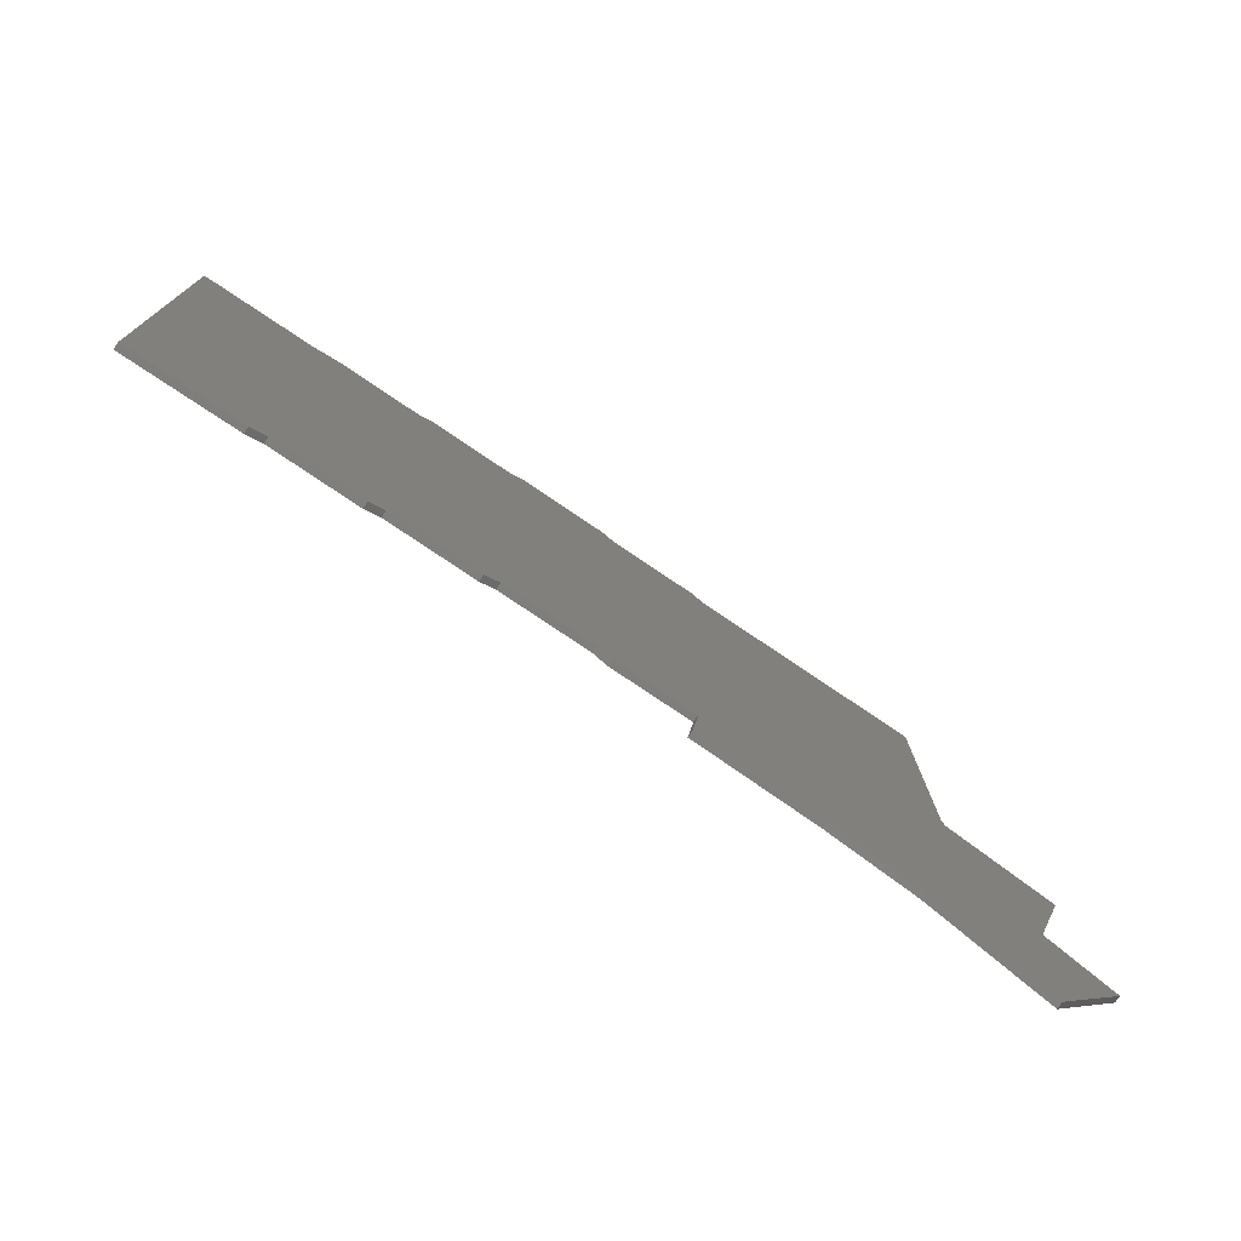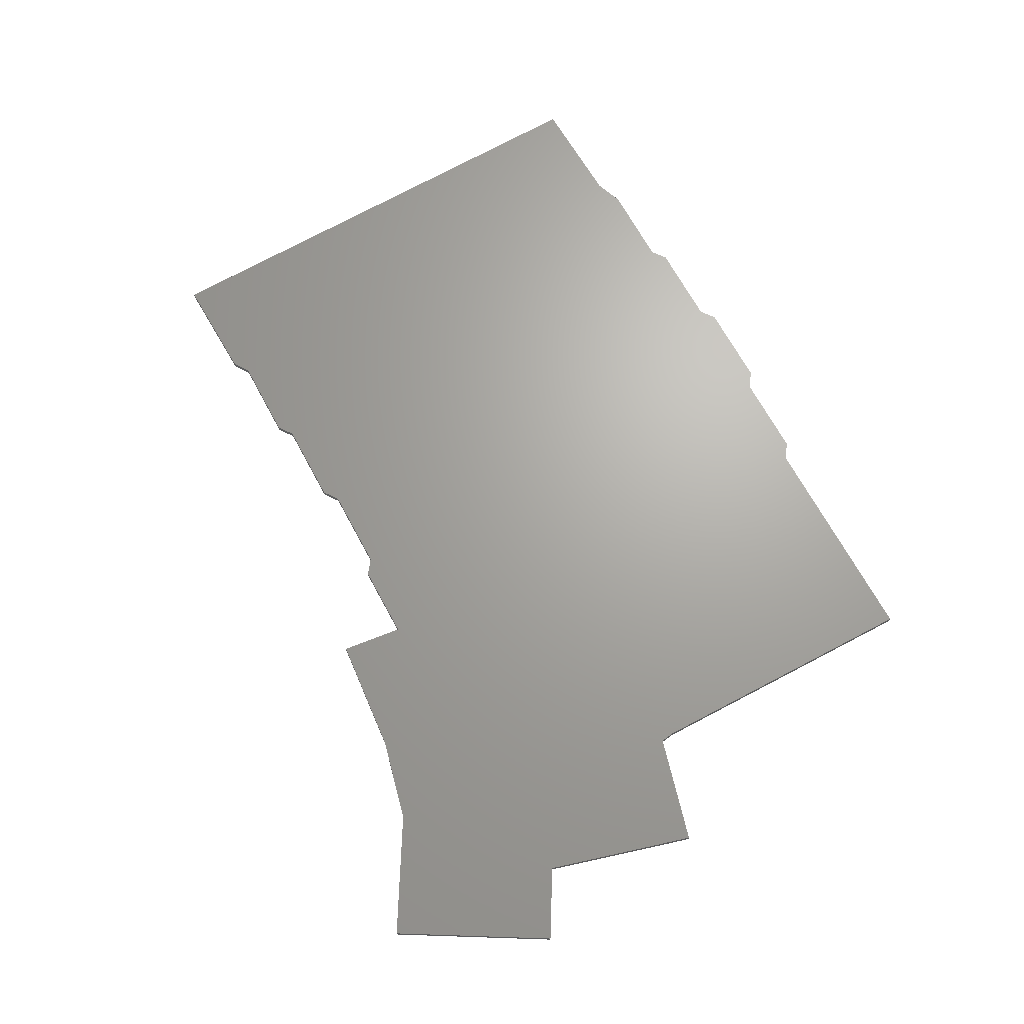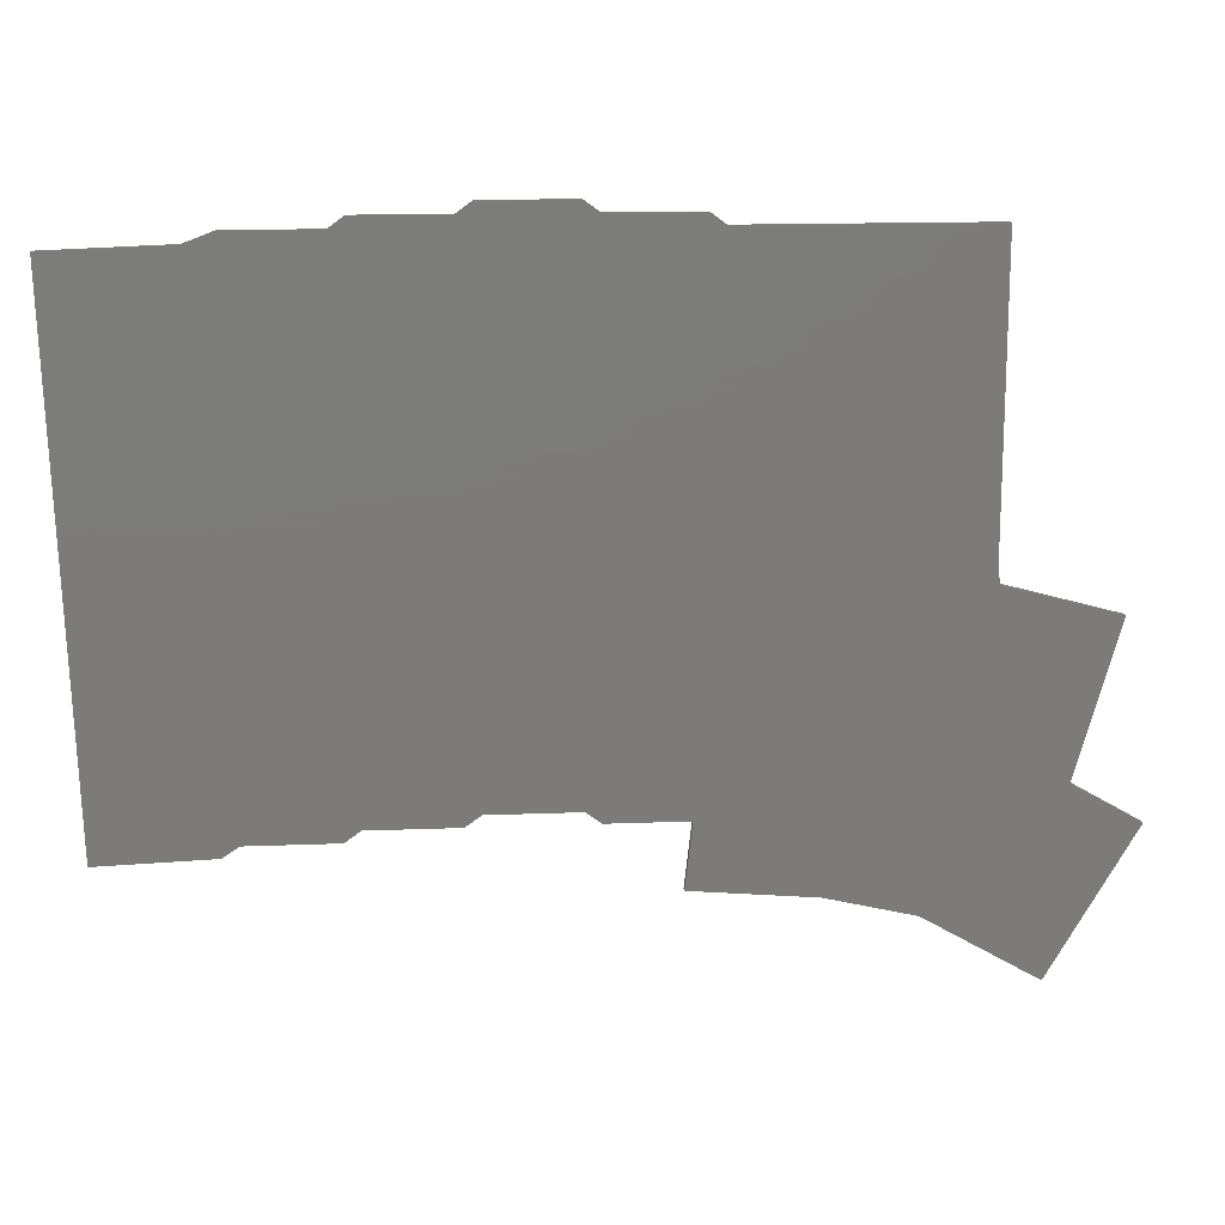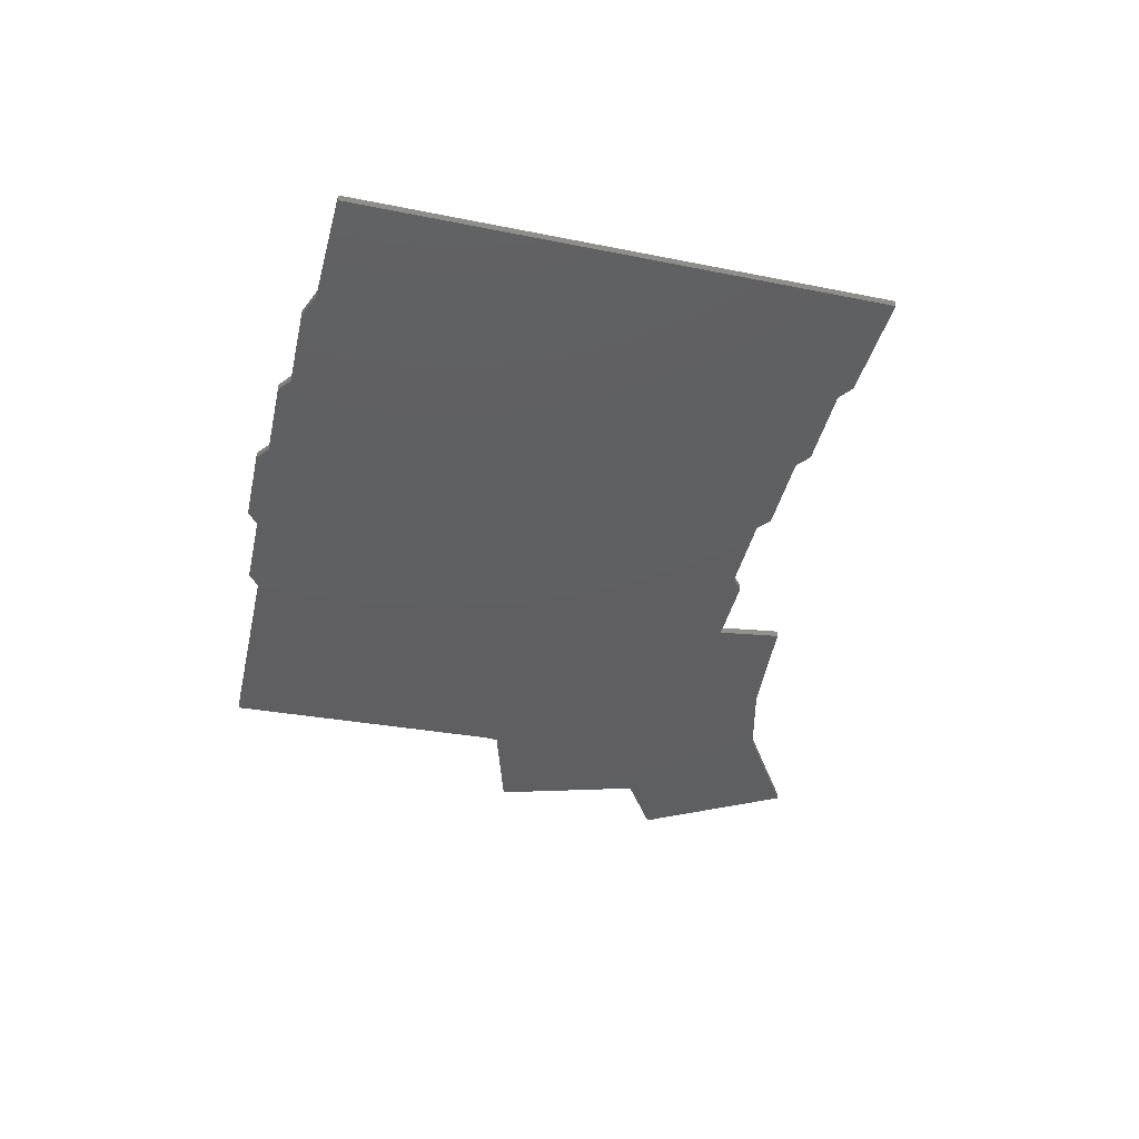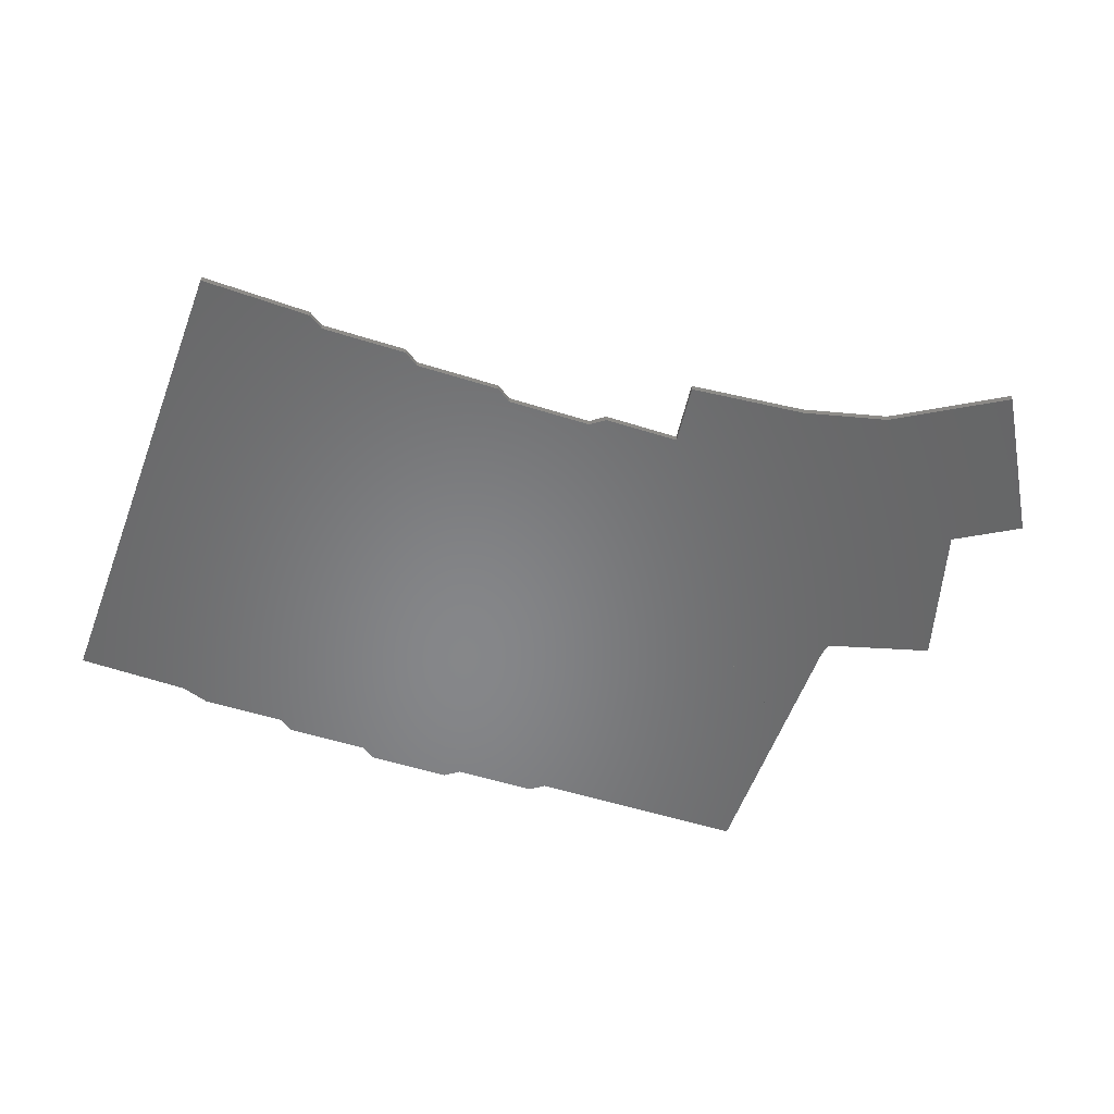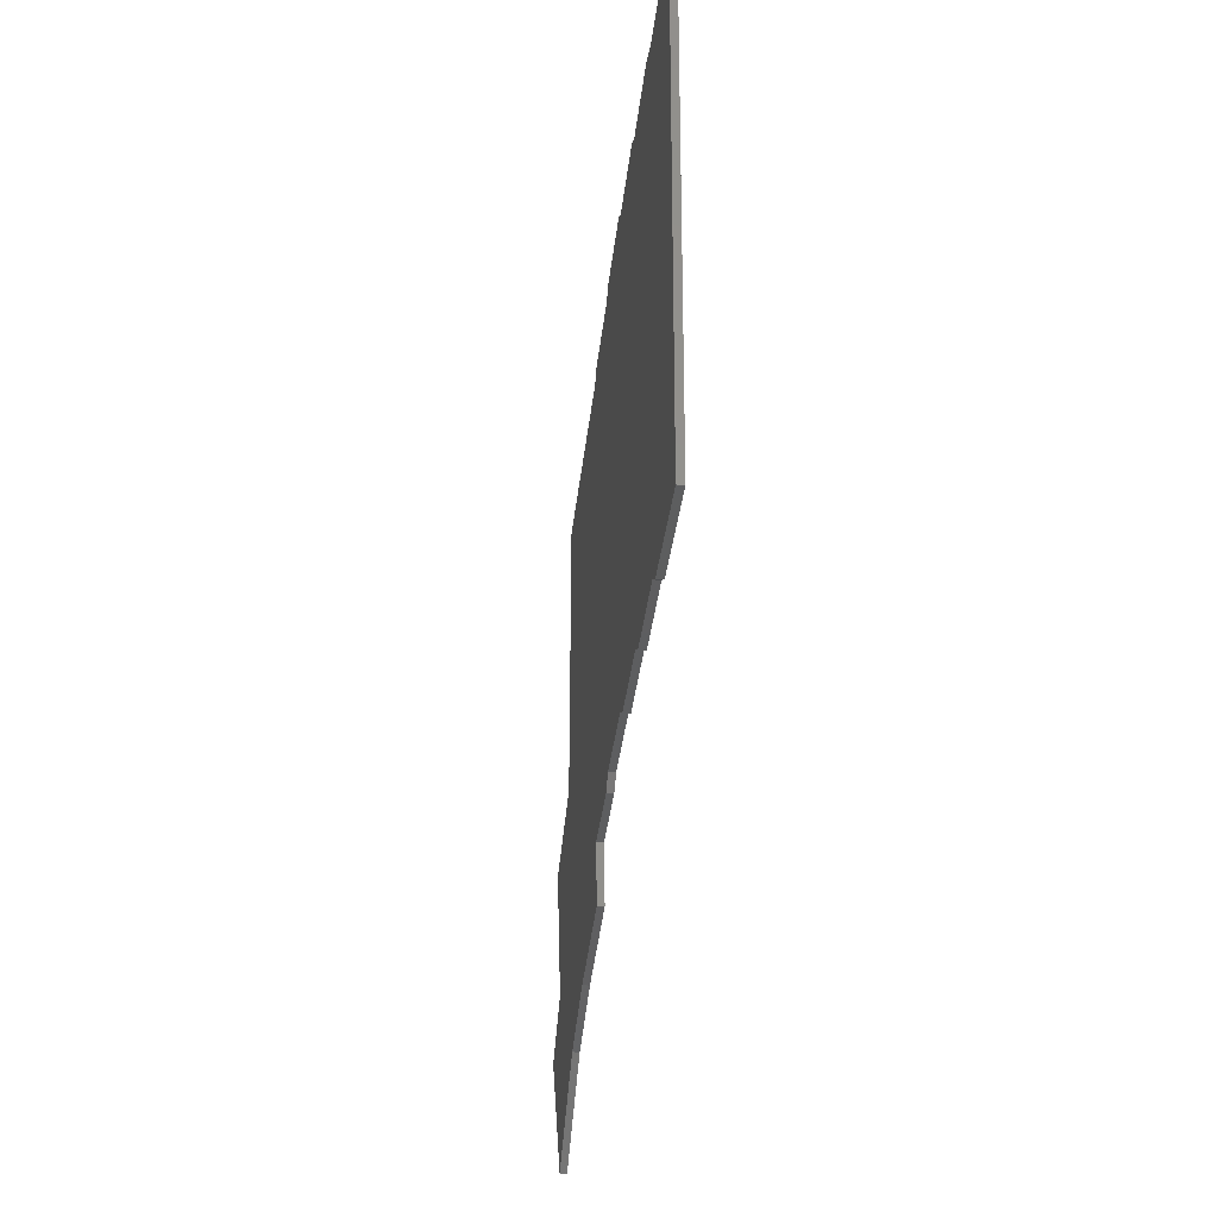
<metadata>
{"format":"stl","ext":"stl","renderer":"f3d","projection":"perspective","resolution":1024,"background":"white","views":[{"elev":-78.5,"azim":-33.9,"up":"+Y"},{"elev":67.2,"azim":61.9,"up":"+Z"},{"elev":15.4,"azim":-4.8,"up":"+Y"},{"elev":-39.0,"azim":-102.2,"up":"+Z"},{"elev":-53.6,"azim":-18.7,"up":"+Z"},{"elev":-35.2,"azim":-96.1,"up":"+Y"}]}
</metadata>
<code>
# stl→obj: 92 verts, 180 faces
v 77.34 -64.75 0
v 80.09 -62.75 0
v 96.09 -62.75 0
v 117.6 -62.75 0
v 133.6 -62.75 0
v 135.3 -63.97 0
v 112.9 -64.75 0
v 75.55 -66.06 0
v 136.3 -64.75 0
v 178.8 -64.75 0
v 178.8 -81.05 0
v 61.34 -159.8 0
v 58.41 -161.7 0
v 37.93 -162.4 0
v 34.61 -67.49 0
v 56.1 -66.74 0
v 61.34 -64.75 0
v 98.84 -60.75 0
v 114.8 -60.75 0
v 178.8 -85.94 0
v 80.09 -157.8 0
v 77.34 -159.8 0
v 203.8 -160.3 0
v 195.4 -174.9 0
v 152.5 -171.2 0
v 130.6 -169.4 0
v 131.7 -159.2 0
v 171.8 -157.8 0
v 197.9 -156.8 0
v 192.1 -180.5 0
v 168.2 -174.9 0
v 131.8 -157.8 0
v 188.6 -186.7 0
v 178.8 -97.57 0
v 175.9 -99.71 0
v 155.9 -114.3 0
v 141.9 -124.5 0
v 98.84 -155.8 0
v 96.09 -157.8 0
v 191.7 -153.3 0
v 196 -155.8 0
v 114.8 -155.8 0
v 117.6 -157.8 0
v 179.2 -120.5 0
v 199.3 -125.9 0
v 178.8 -118 0
v 117.6 -62.75 1.2
v 96.09 -62.75 1.2
v 80.09 -62.75 1.2
v 77.34 -64.75 1.2
v 75.55 -66.06 1.2
v 112.9 -64.75 1.2
v 135.3 -63.97 1.2
v 133.6 -62.75 1.2
v 178.8 -64.75 1.2
v 136.3 -64.75 1.2
v 56.1 -66.74 1.2
v 34.61 -67.49 1.2
v 37.93 -162.4 1.2
v 58.41 -161.7 1.2
v 61.34 -159.8 1.2
v 178.8 -81.05 1.2
v 61.34 -64.75 1.2
v 98.84 -60.75 1.2
v 114.8 -60.75 1.2
v 77.34 -159.8 1.2
v 80.09 -157.8 1.2
v 178.8 -85.94 1.2
v 197.9 -156.8 1.2
v 171.8 -157.8 1.2
v 131.7 -159.2 1.2
v 130.6 -169.4 1.2
v 152.5 -171.2 1.2
v 195.4 -174.9 1.2
v 203.8 -160.3 1.2
v 168.2 -174.9 1.2
v 192.1 -180.5 1.2
v 131.8 -157.8 1.2
v 188.6 -186.7 1.2
v 96.09 -157.8 1.2
v 98.84 -155.8 1.2
v 141.9 -124.5 1.2
v 155.9 -114.3 1.2
v 175.9 -99.71 1.2
v 178.8 -97.57 1.2
v 191.7 -153.3 1.2
v 114.8 -155.8 1.2
v 196 -155.8 1.2
v 117.6 -157.8 1.2
v 179.2 -120.5 1.2
v 199.3 -125.9 1.2
v 178.8 -118 1.2
f 1 2 3
f 1 3 4
f 1 4 5
f 1 5 6
f 1 6 7
f 1 7 8
f 9 10 11
f 9 11 12
f 9 12 13
f 9 13 14
f 9 14 15
f 9 15 16
f 9 16 8
f 9 8 7
f 17 1 8
f 17 8 16
f 18 19 4
f 18 4 3
f 9 7 6
f 20 21 22
f 20 22 12
f 20 12 11
f 23 24 25
f 23 25 26
f 23 26 27
f 23 27 28
f 23 28 29
f 30 31 25
f 30 25 24
f 32 28 27
f 33 31 30
f 34 35 36
f 34 36 37
f 34 37 38
f 34 38 39
f 34 39 21
f 34 21 20
f 40 41 42
f 40 42 38
f 40 38 37
f 29 28 32
f 29 32 43
f 29 43 42
f 29 42 41
f 44 45 40
f 44 40 37
f 44 37 36
f 46 44 36
f 46 36 35
f 46 35 34
f 47 48 49
f 47 49 50
f 47 50 51
f 47 51 52
f 47 52 53
f 47 53 54
f 55 56 52
f 55 52 51
f 55 51 57
f 55 57 58
f 55 58 59
f 55 59 60
f 55 60 61
f 55 61 62
f 50 63 57
f 50 57 51
f 64 48 47
f 64 47 65
f 56 53 52
f 62 61 66
f 62 66 67
f 62 67 68
f 69 70 71
f 69 71 72
f 69 72 73
f 69 73 74
f 69 74 75
f 74 73 76
f 74 76 77
f 78 71 70
f 77 76 79
f 68 67 80
f 68 80 81
f 68 81 82
f 68 82 83
f 68 83 84
f 68 84 85
f 86 82 81
f 86 81 87
f 86 87 88
f 88 87 89
f 88 89 78
f 88 78 70
f 88 70 69
f 90 83 82
f 90 82 86
f 90 86 91
f 92 84 83
f 92 83 90
f 85 84 92
f 58 57 16
f 58 16 15
f 59 58 15
f 59 15 14
f 60 59 14
f 60 14 13
f 61 60 13
f 61 13 12
f 66 61 12
f 66 12 22
f 67 66 22
f 67 22 21
f 80 67 21
f 80 21 39
f 81 80 39
f 81 39 38
f 87 81 38
f 87 38 42
f 89 87 42
f 89 42 43
f 78 89 43
f 78 43 32
f 72 71 78
f 72 78 32
f 72 32 27
f 72 27 26
f 73 72 26
f 73 26 25
f 76 73 25
f 76 25 31
f 79 76 31
f 79 31 33
f 75 74 77
f 75 77 79
f 75 79 33
f 75 33 30
f 75 30 24
f 75 24 23
f 86 88 69
f 86 69 75
f 86 75 23
f 86 23 29
f 86 29 41
f 86 41 40
f 91 86 40
f 91 40 45
f 90 91 45
f 90 45 44
f 92 90 44
f 92 44 46
f 55 62 68
f 55 68 85
f 55 85 92
f 55 92 46
f 55 46 34
f 55 34 20
f 55 20 11
f 55 11 10
f 56 55 10
f 56 10 9
f 54 53 56
f 54 56 9
f 54 9 6
f 54 6 5
f 47 54 5
f 47 5 4
f 65 47 4
f 65 4 19
f 64 65 19
f 64 19 18
f 48 64 18
f 48 18 3
f 49 48 3
f 49 3 2
f 50 49 2
f 50 2 1
f 63 50 1
f 63 1 17
f 57 63 17
f 57 17 16

</code>
